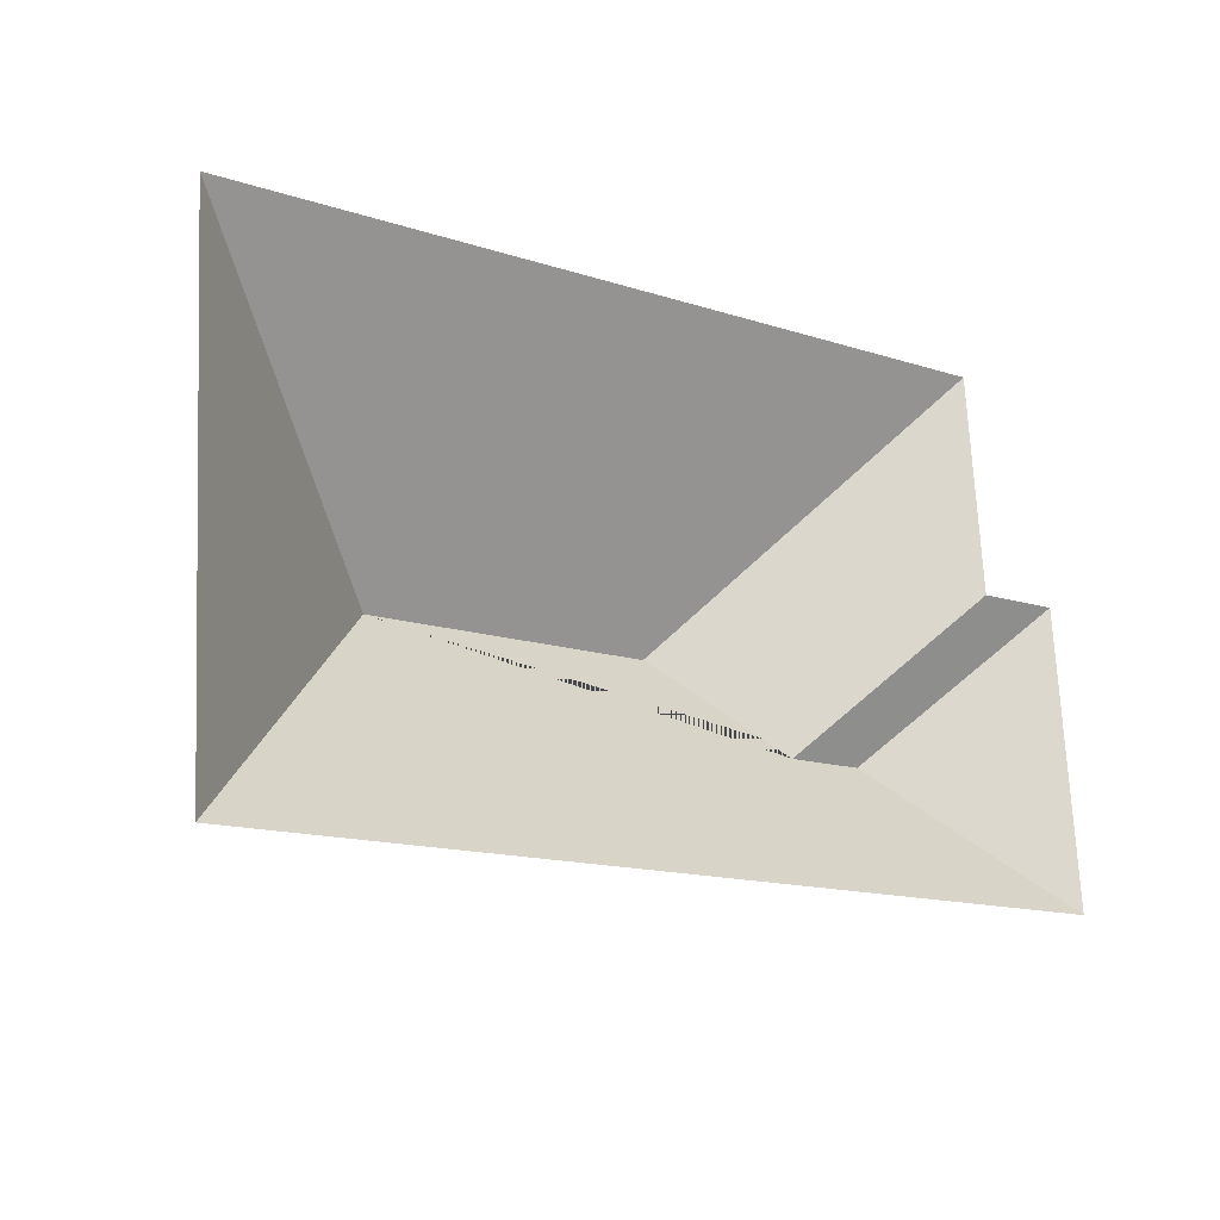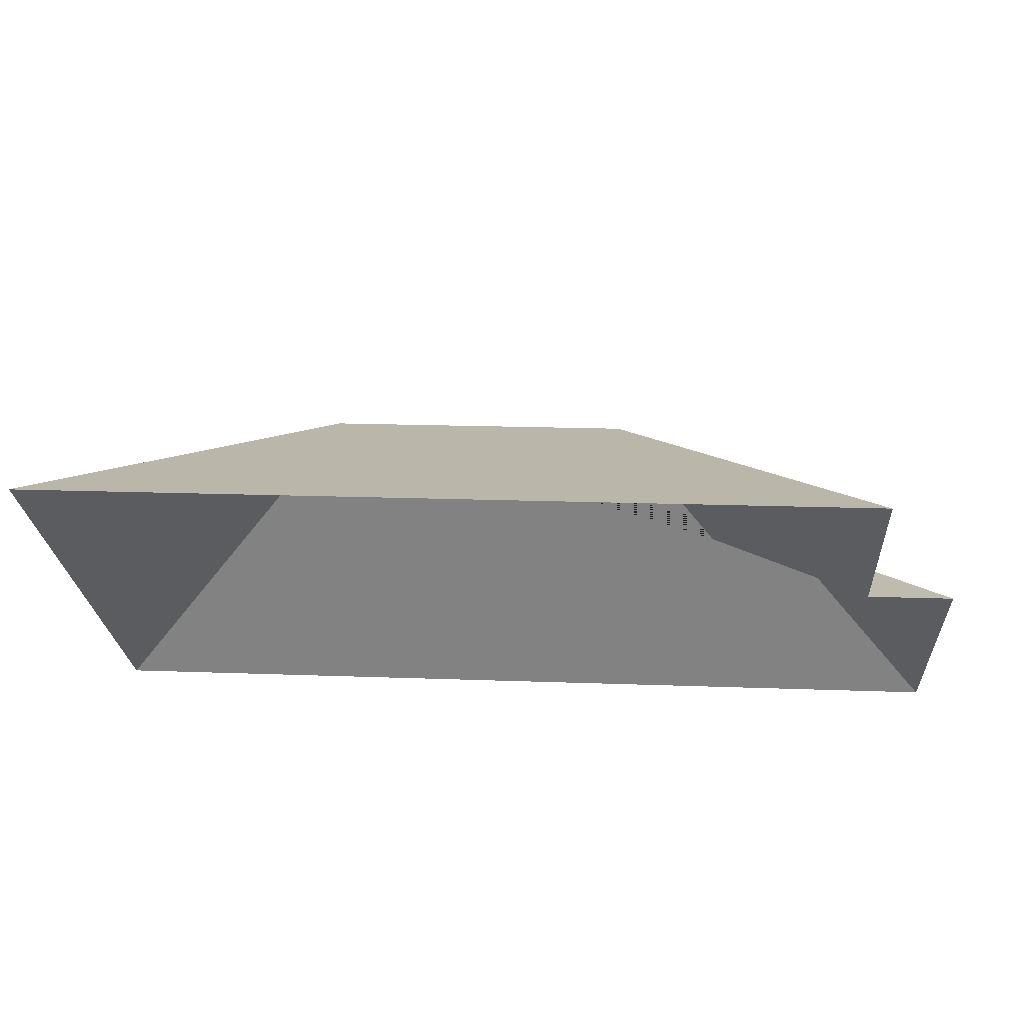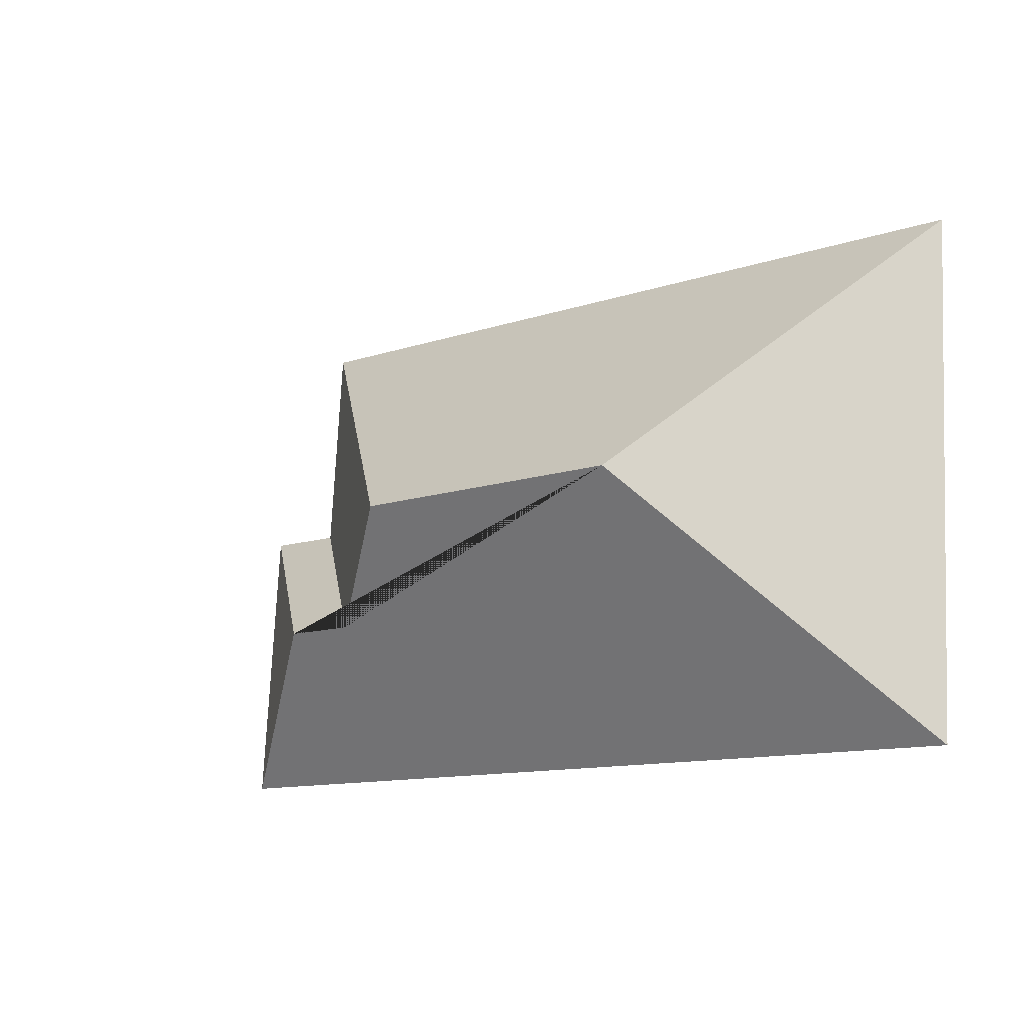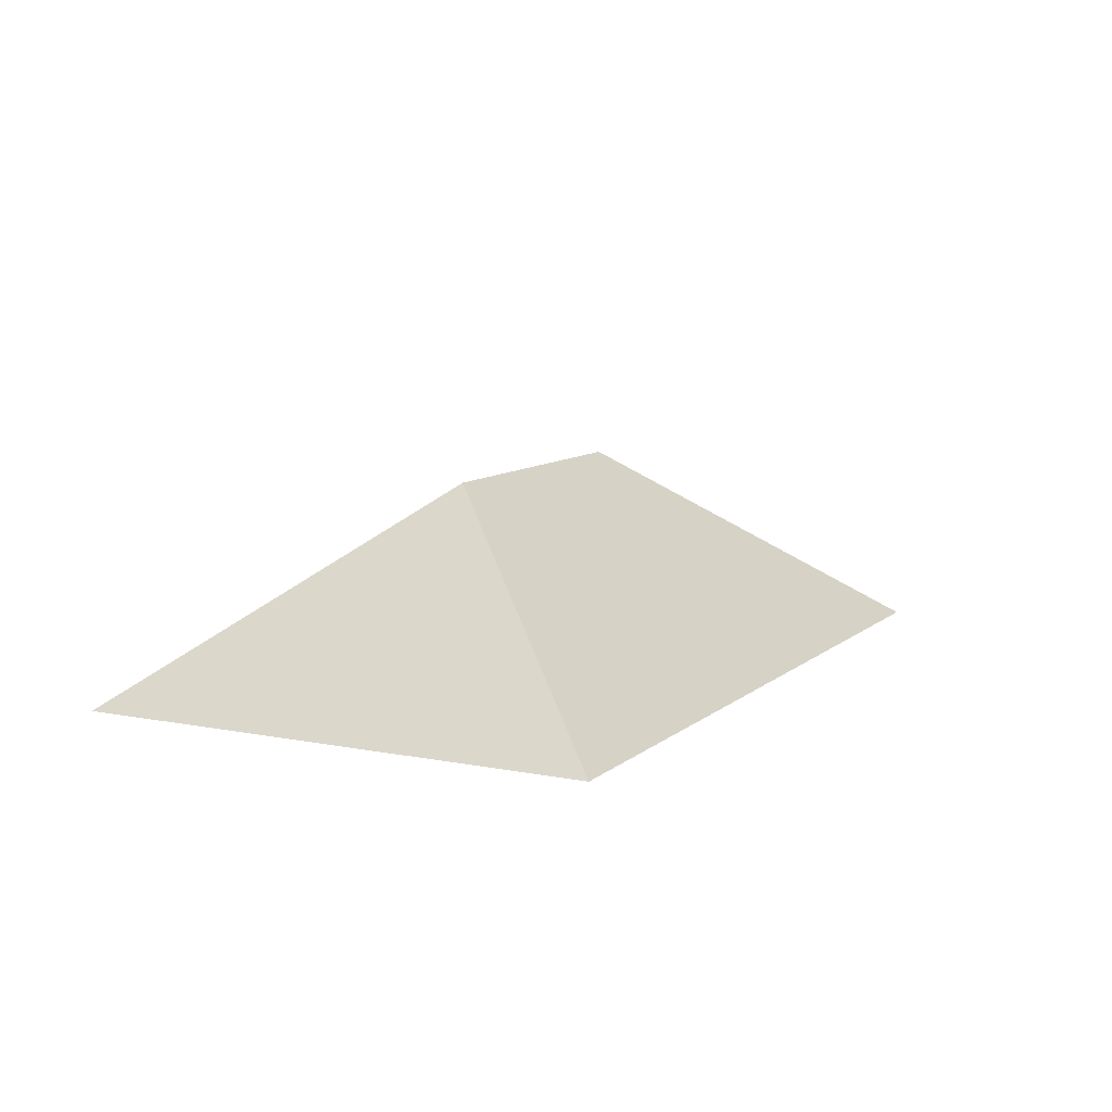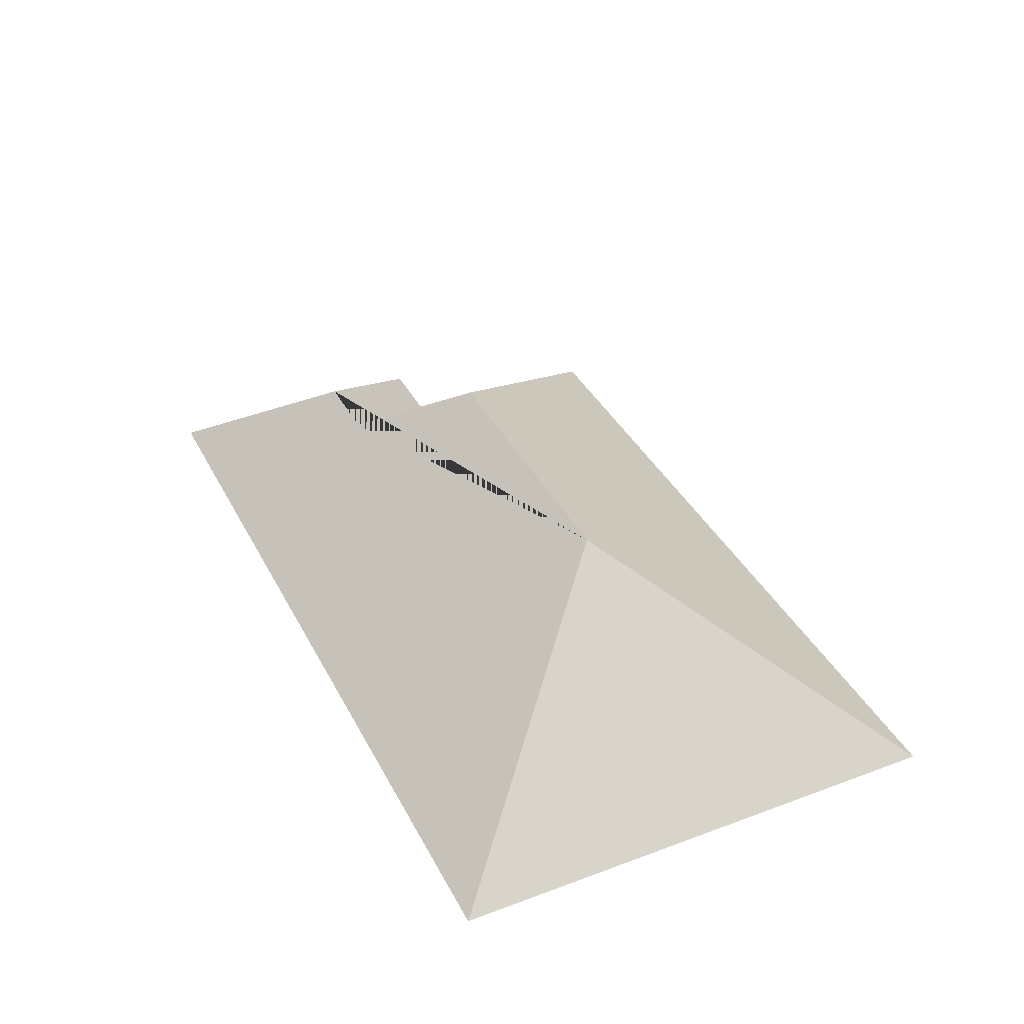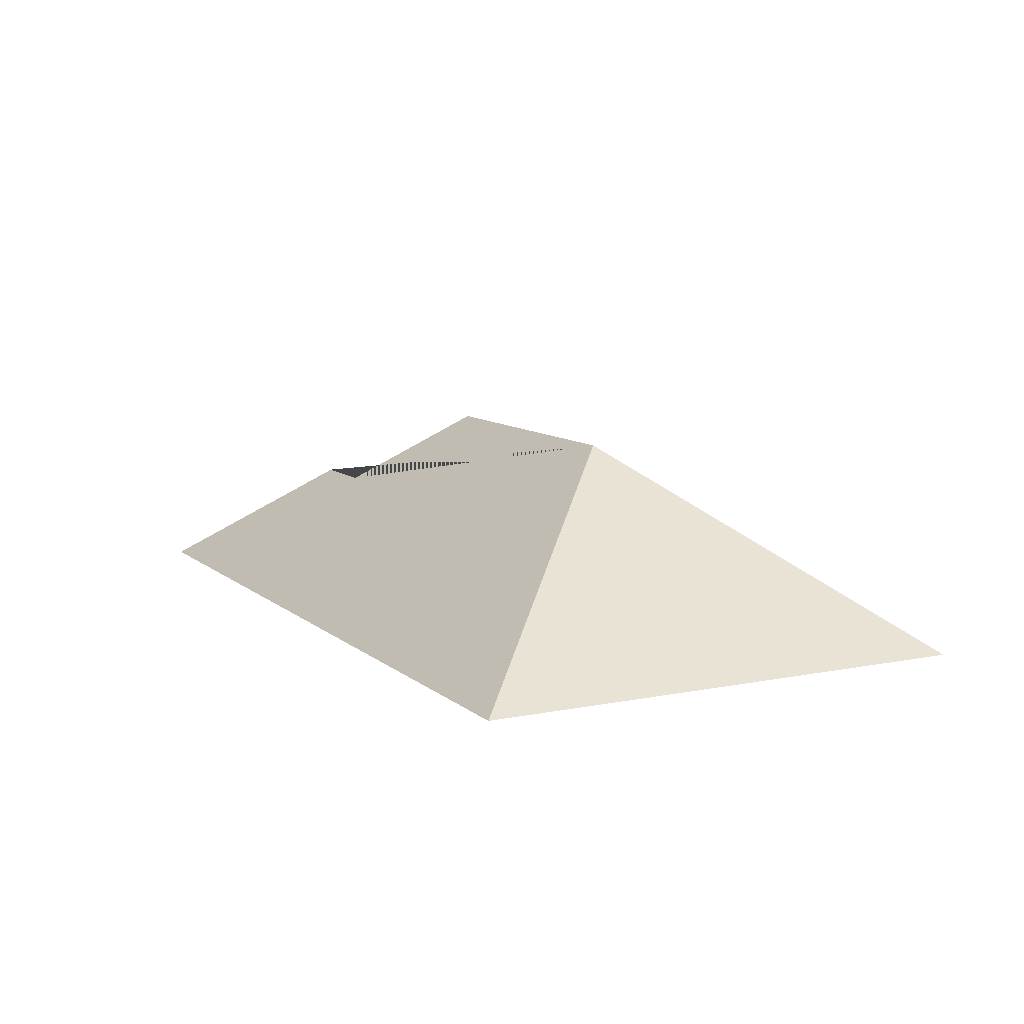
<metadata>
{"format":"obj","ext":"obj","renderer":"f3d","projection":"perspective","resolution":1024,"background":"white","views":[{"elev":-20.2,"azim":-35.2,"up":"+Z"},{"elev":66.9,"azim":2.8,"up":"+Z"},{"elev":-17.1,"azim":-141.2,"up":"+Z"},{"elev":9.5,"azim":-65.9,"up":"+Y"},{"elev":38.3,"azim":-118.5,"up":"+Y"},{"elev":9.7,"azim":-120.9,"up":"+Y"}]}
</metadata>
<code>
o CG10_500_038071_0034_roof
v 297.3 75 -10.72
v 15.7 75 -27.03
v 302 75 -87.86
v 331.2 75 -86.09
v 110 145 -114.1
v 214.3 145 -108.1
v 252.7 116.5 -142
v 280 116.5 -140.4
v 337.2 75 -189.6
v 26.17 75 -207.7
v 297.3 0 -10.72
v 15.7 0 -27.03
v 26.17 0 -207.7
v 337.2 0 -189.6
v 331.2 0 -86.09
v 302 0 -87.86
f 5 10 2
f 5 10 9 8 7 6
f 1 6 5 2
f 1 3 7 6
f 3 7 8 4
f 4 9 8

</code>
